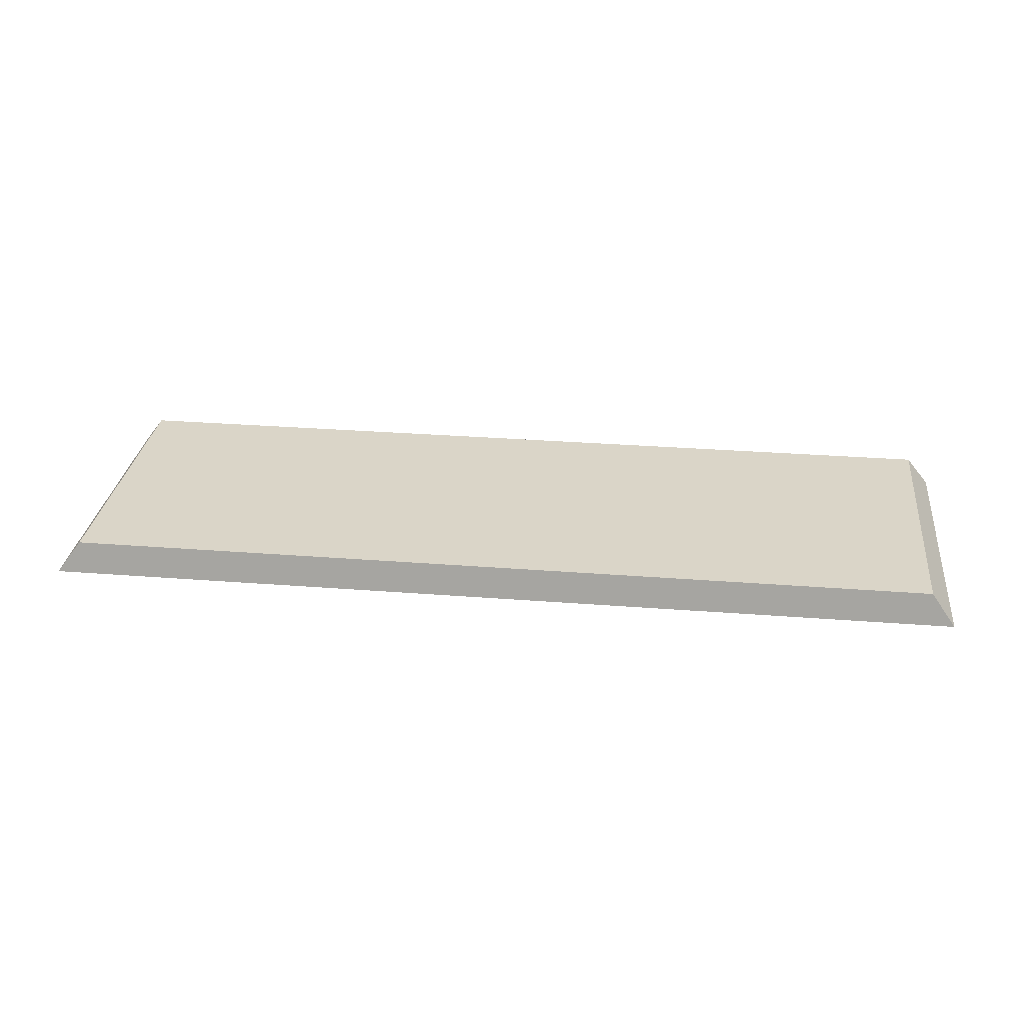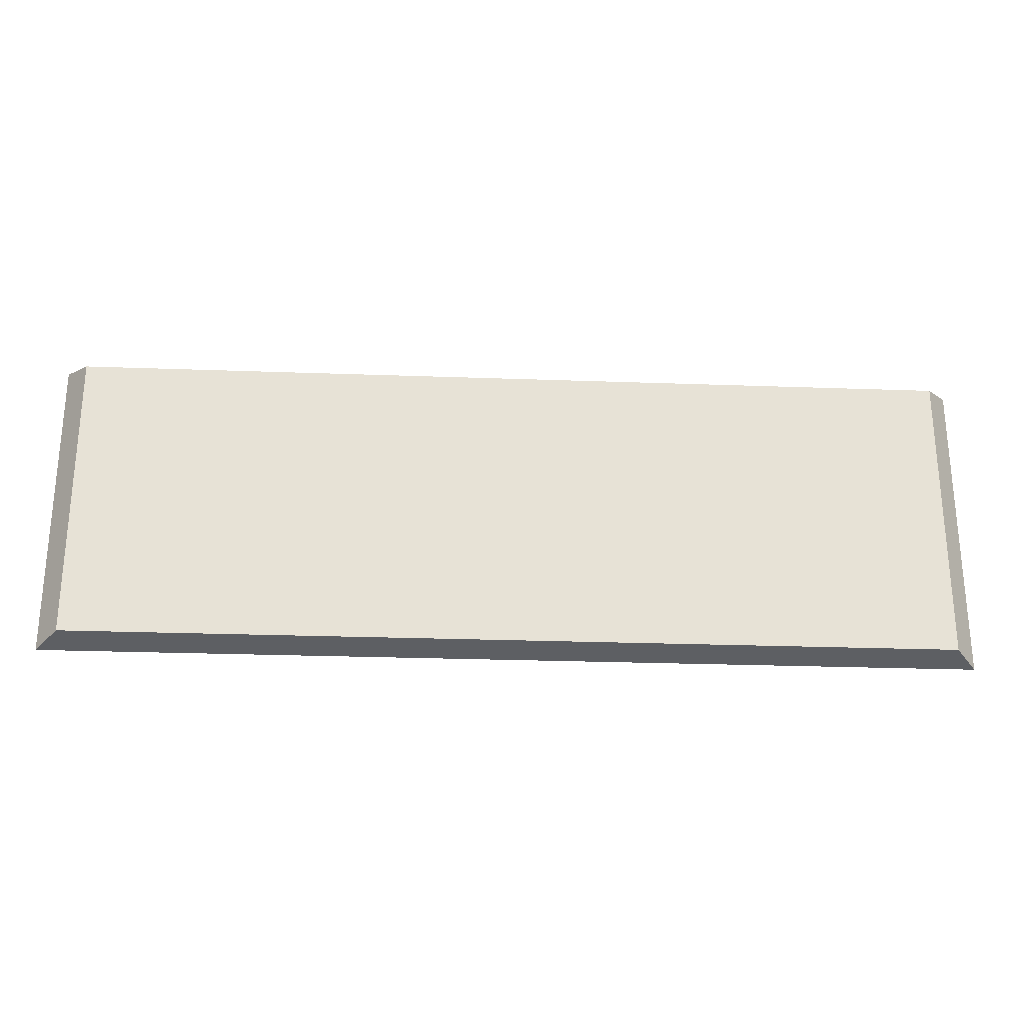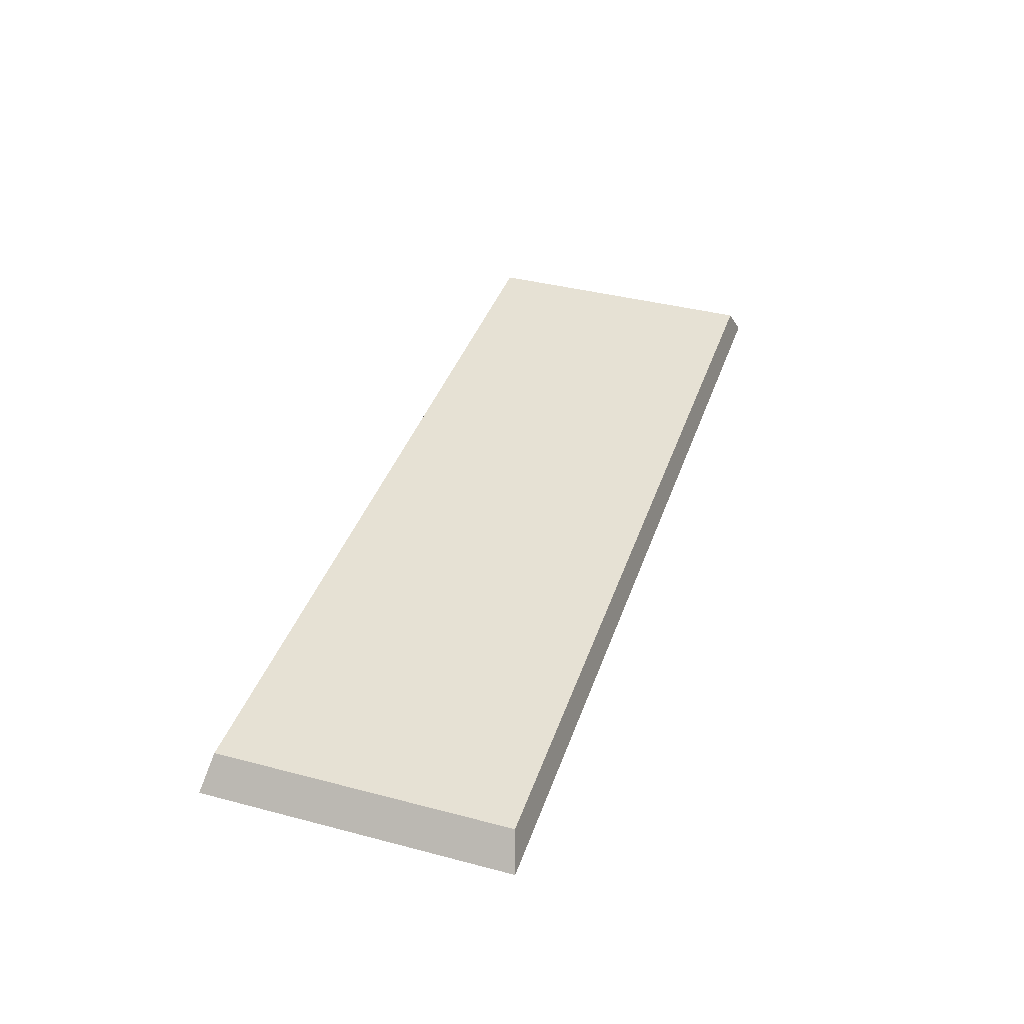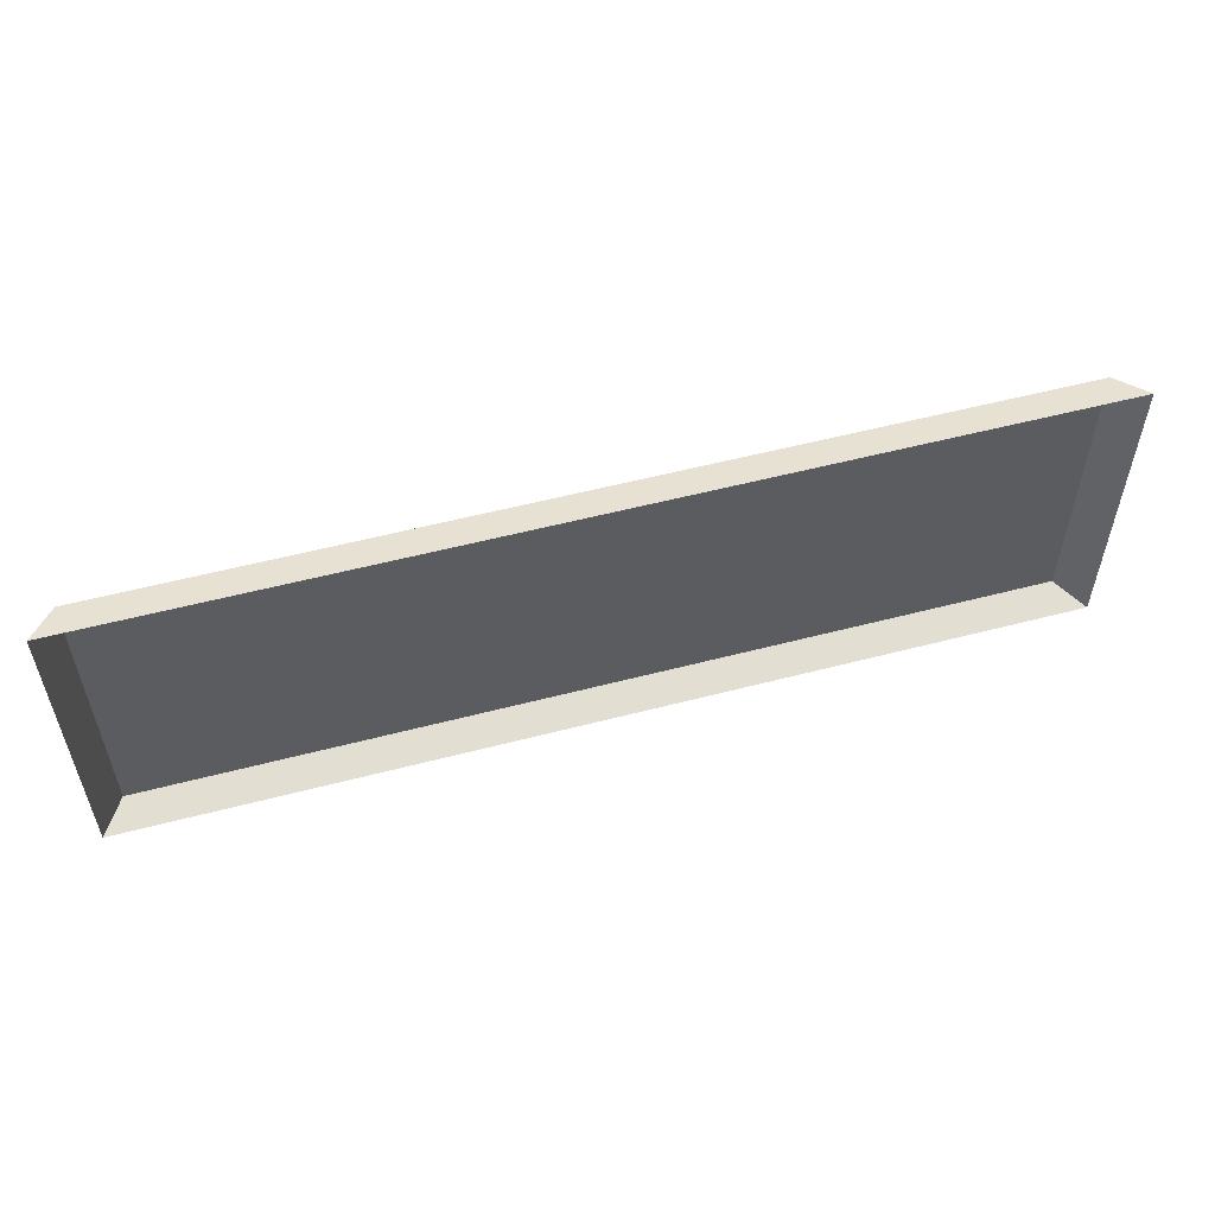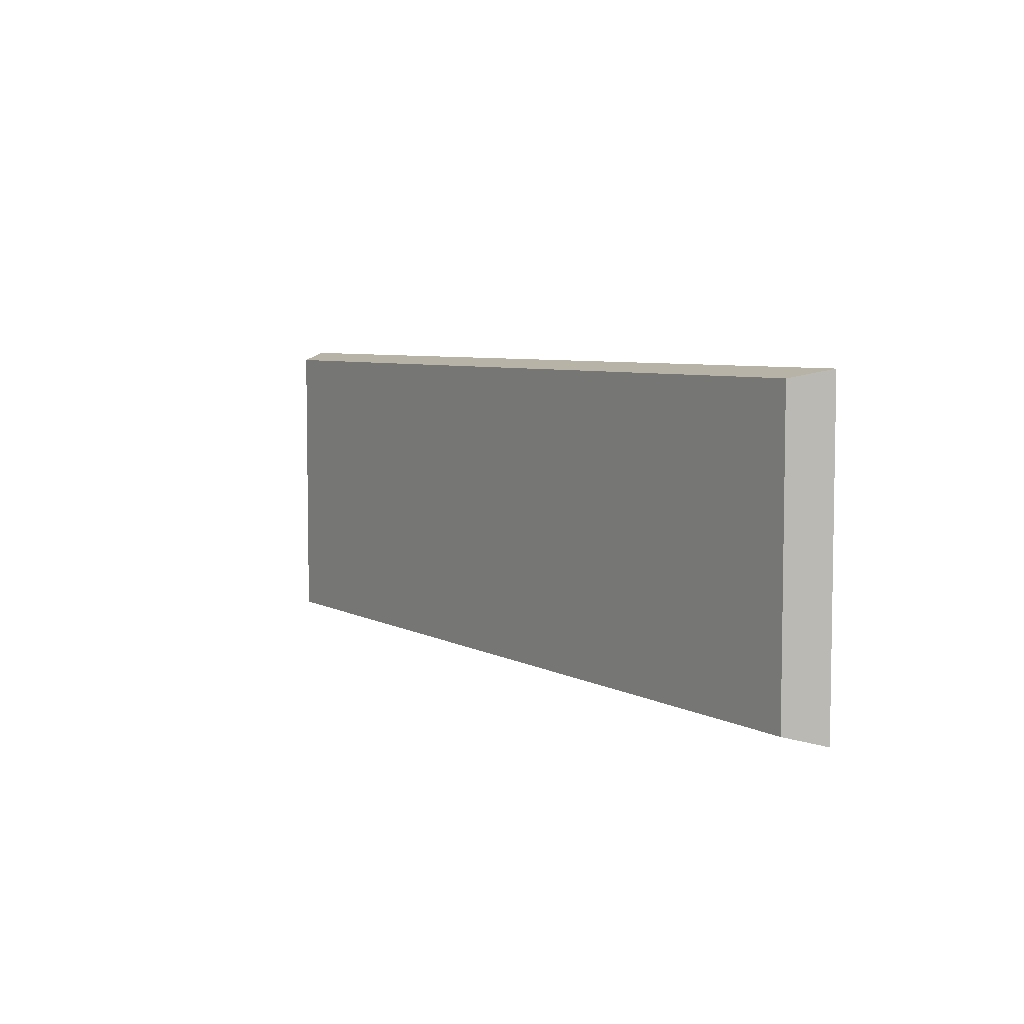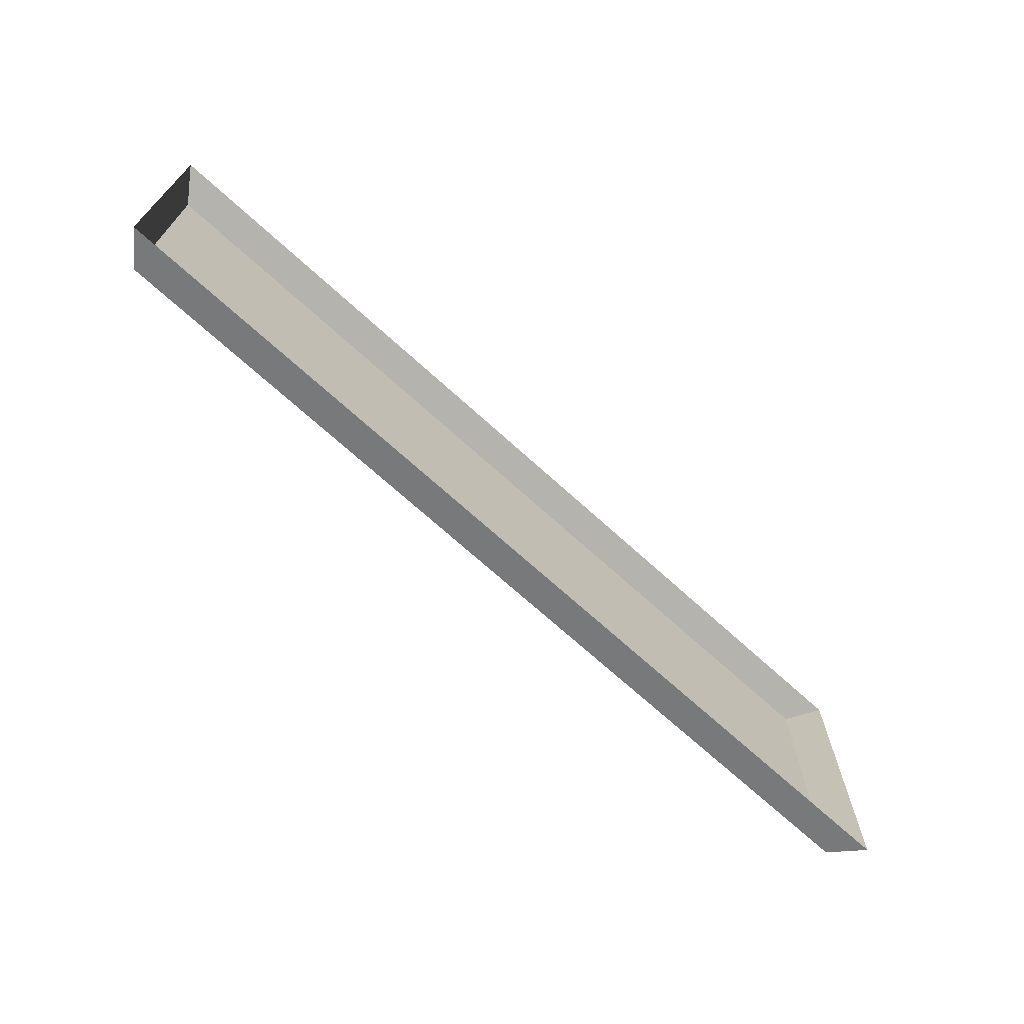
<metadata>
{"format":"obj","ext":"obj","renderer":"f3d","projection":"perspective","resolution":1024,"background":"white","views":[{"elev":29.1,"azim":-173.3,"up":"+Y"},{"elev":-26.0,"azim":176.7,"up":"+Z"},{"elev":39.3,"azim":-71.9,"up":"+Y"},{"elev":55.2,"azim":-15.4,"up":"+Z"},{"elev":5.8,"azim":-122.1,"up":"+Z"},{"elev":-69.5,"azim":-42.4,"up":"+Z"}]}
</metadata>
<code>
o Cube.001
v -28.91 -2.16 9.635
v -27.42 -0.1604 9.139
v -28.91 -2.16 -9.635
v -27.42 -0.1604 -9.139
v 28.91 -2.16 9.635
v 27.42 -0.1604 9.139
v 28.91 -2.16 -9.635
v 27.42 -0.1604 -9.139
f 2 3 1
f 4 7 3
f 8 5 7
f 6 1 5
f 4 6 8
f 2 4 3
f 4 8 7
f 8 6 5
f 6 2 1
f 4 2 6

</code>
